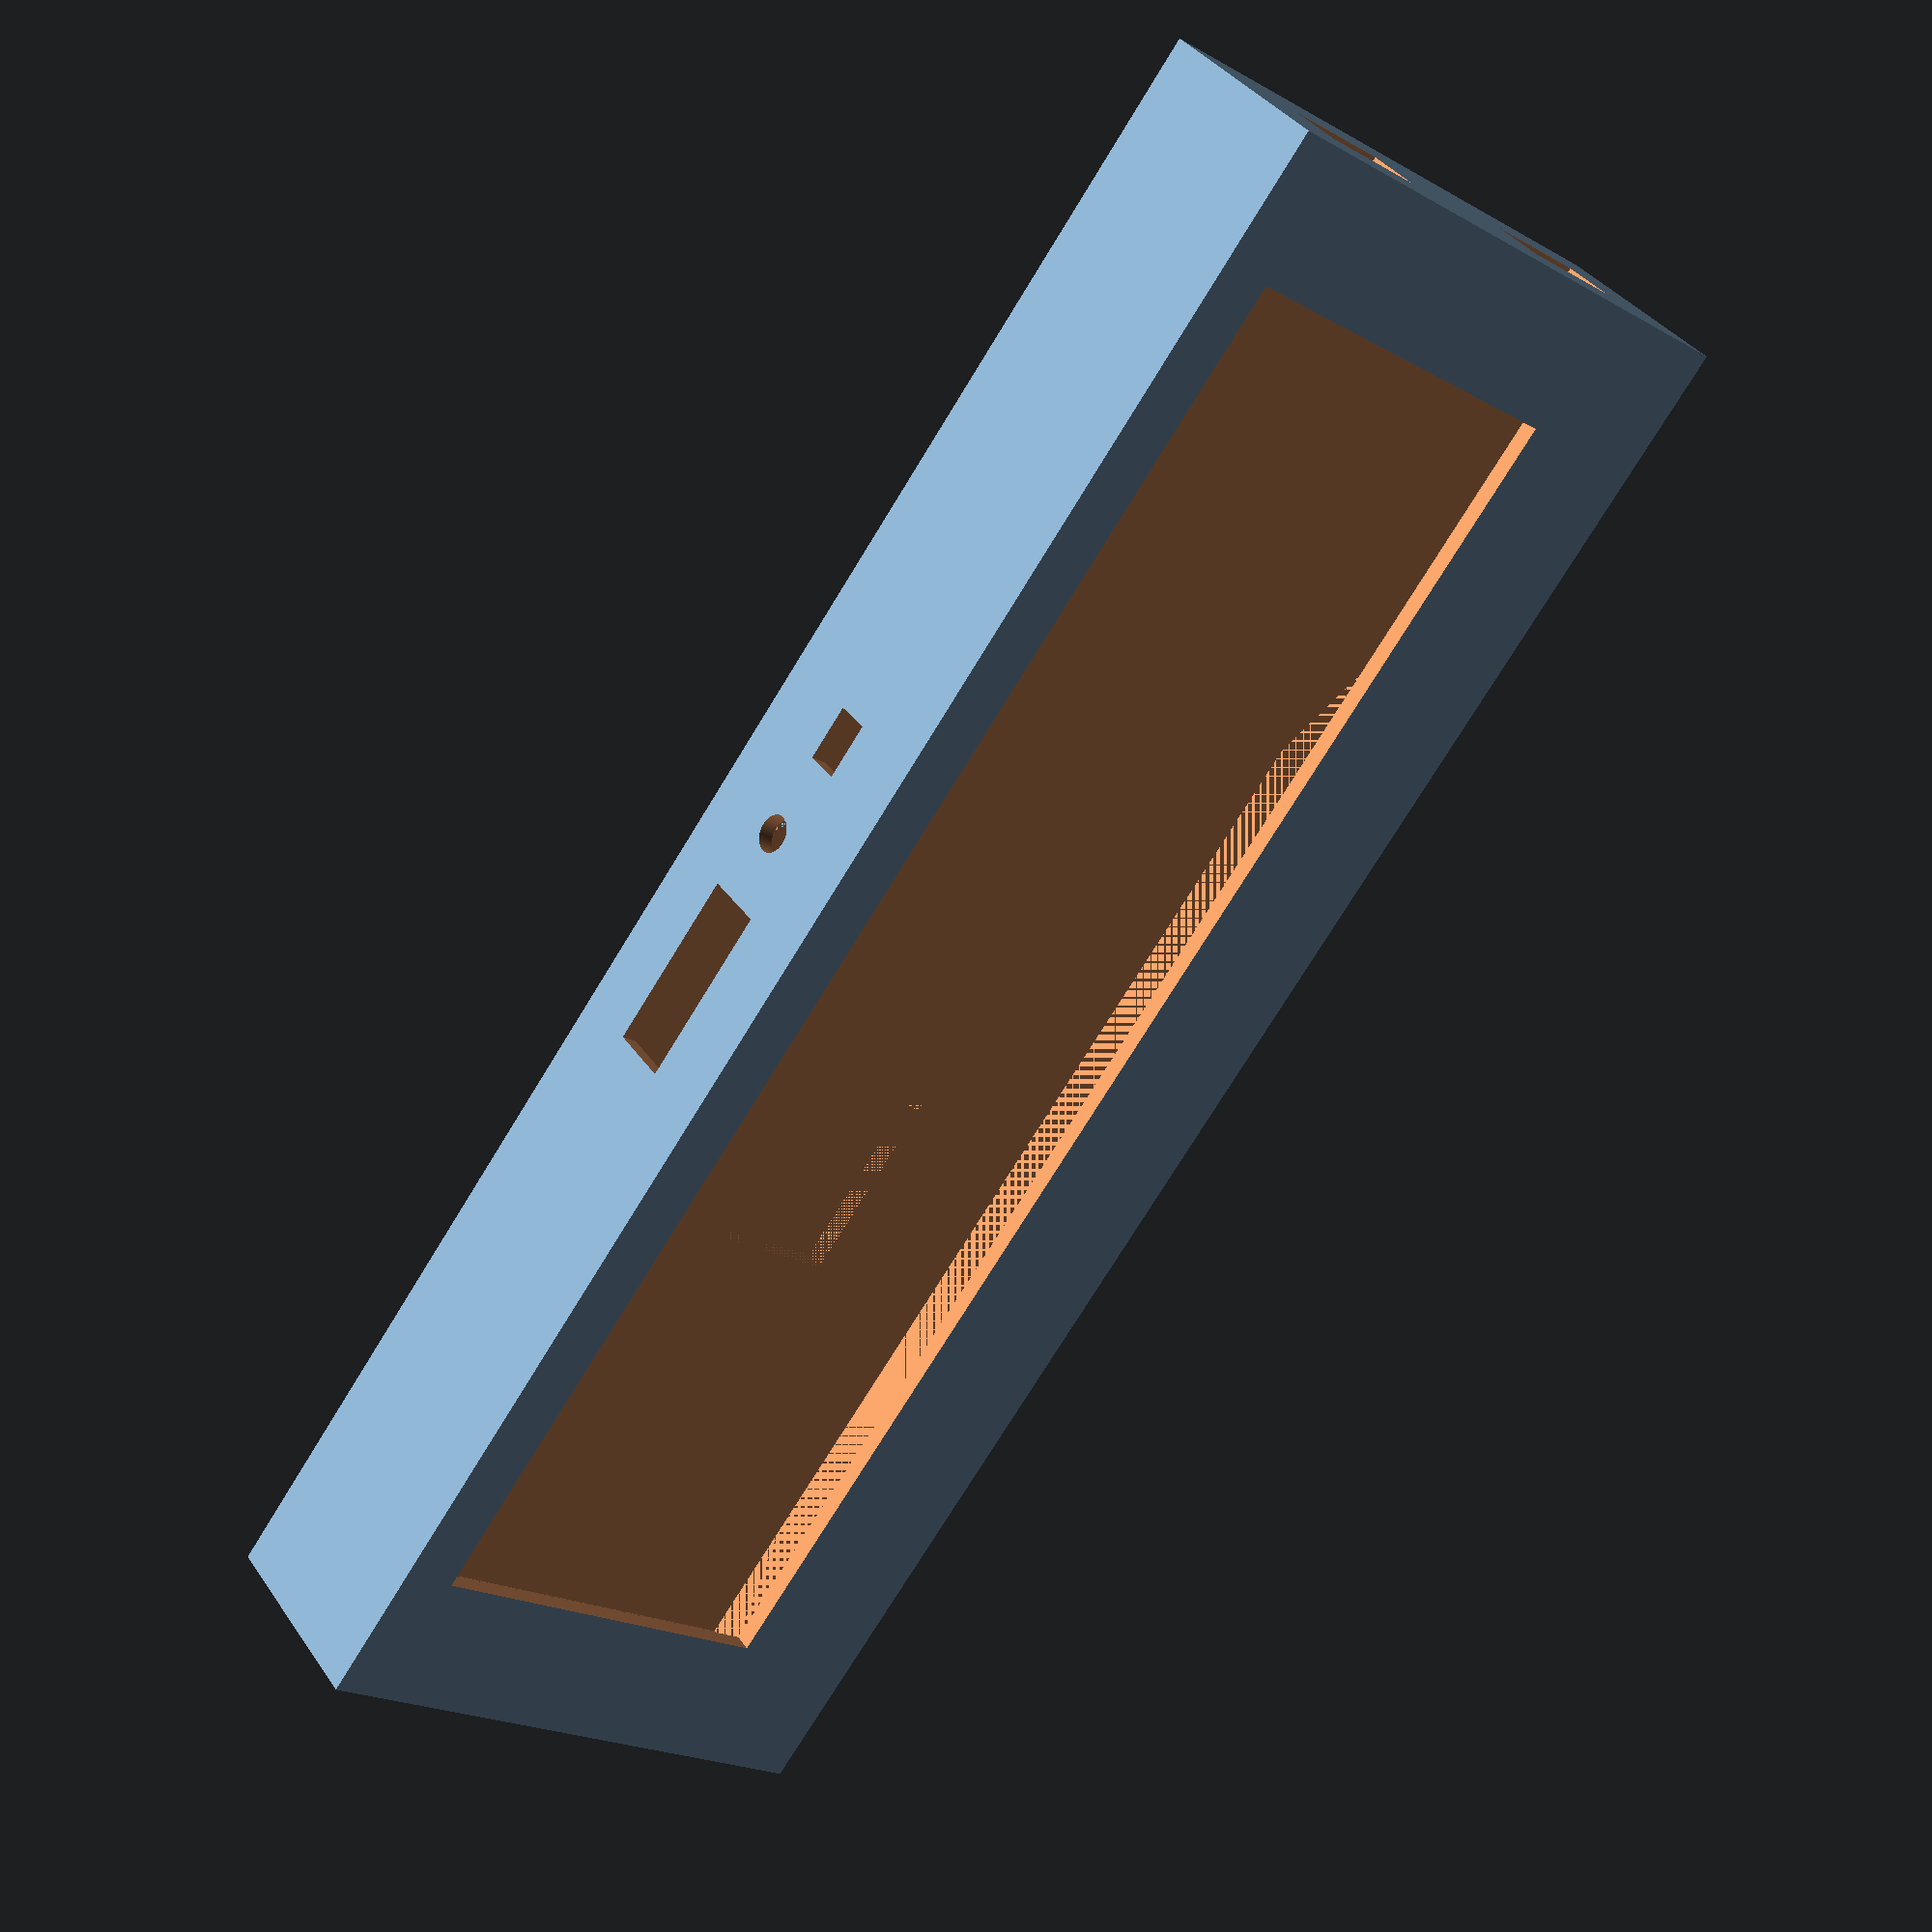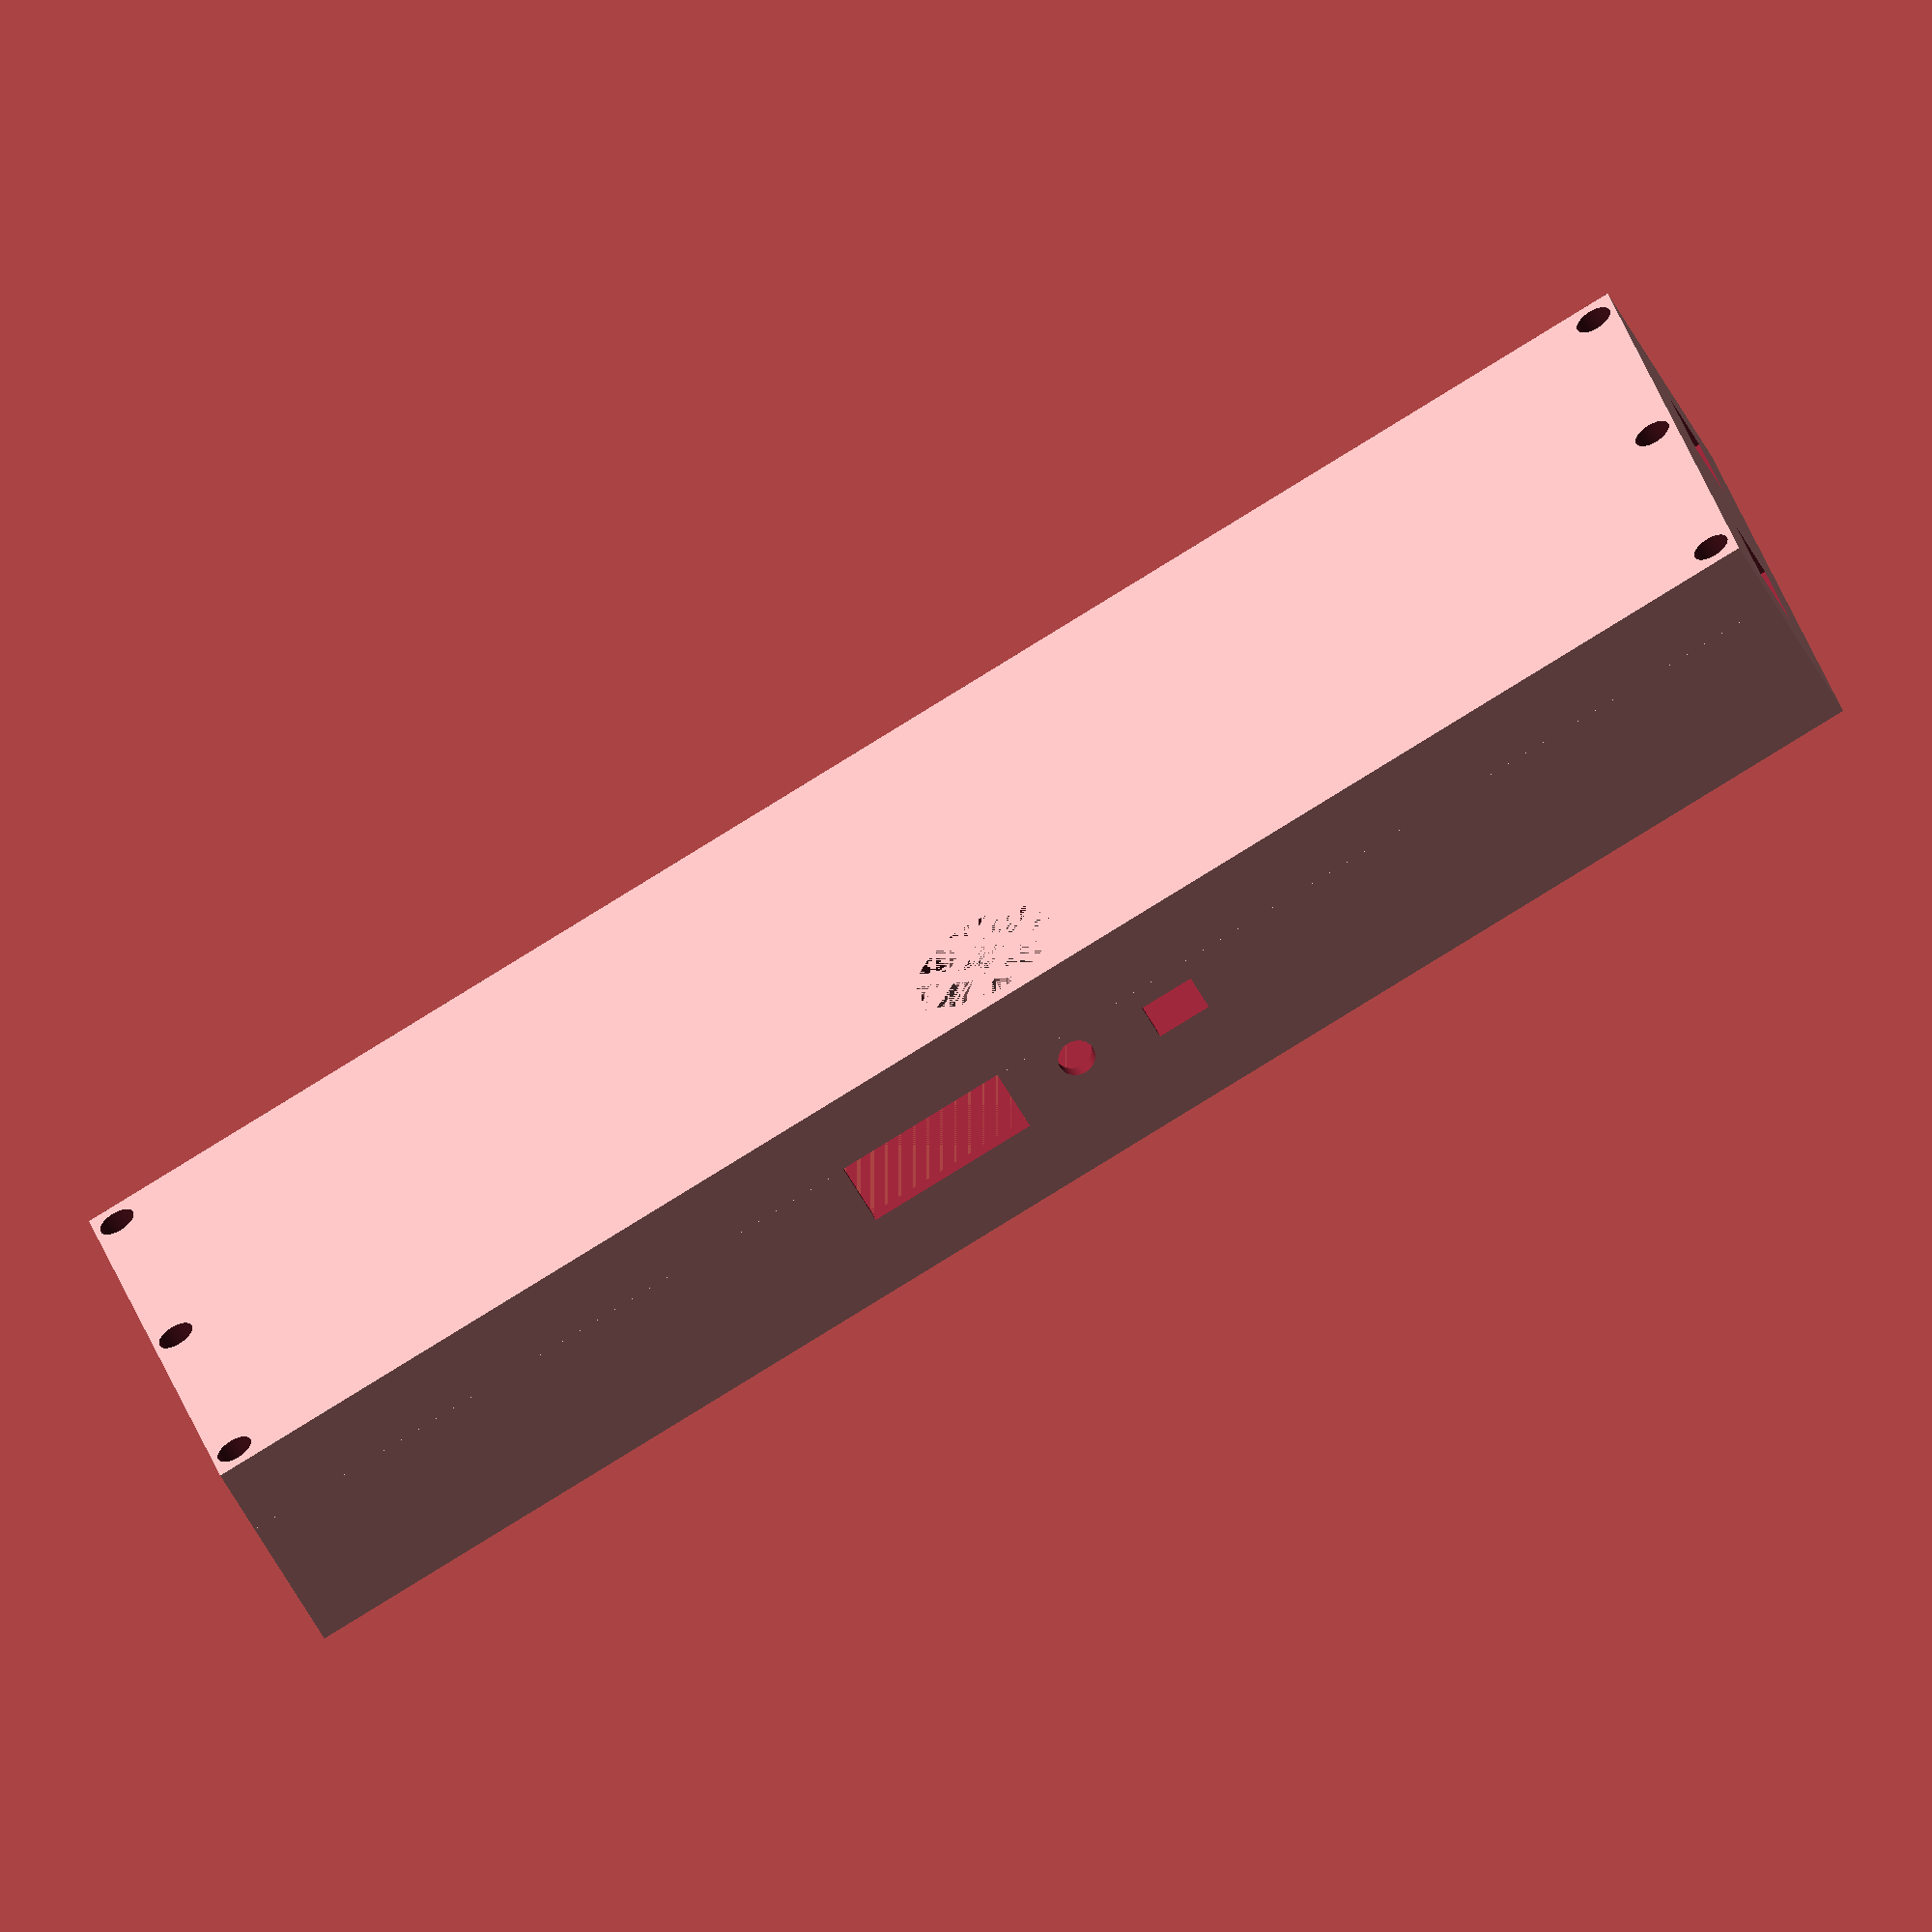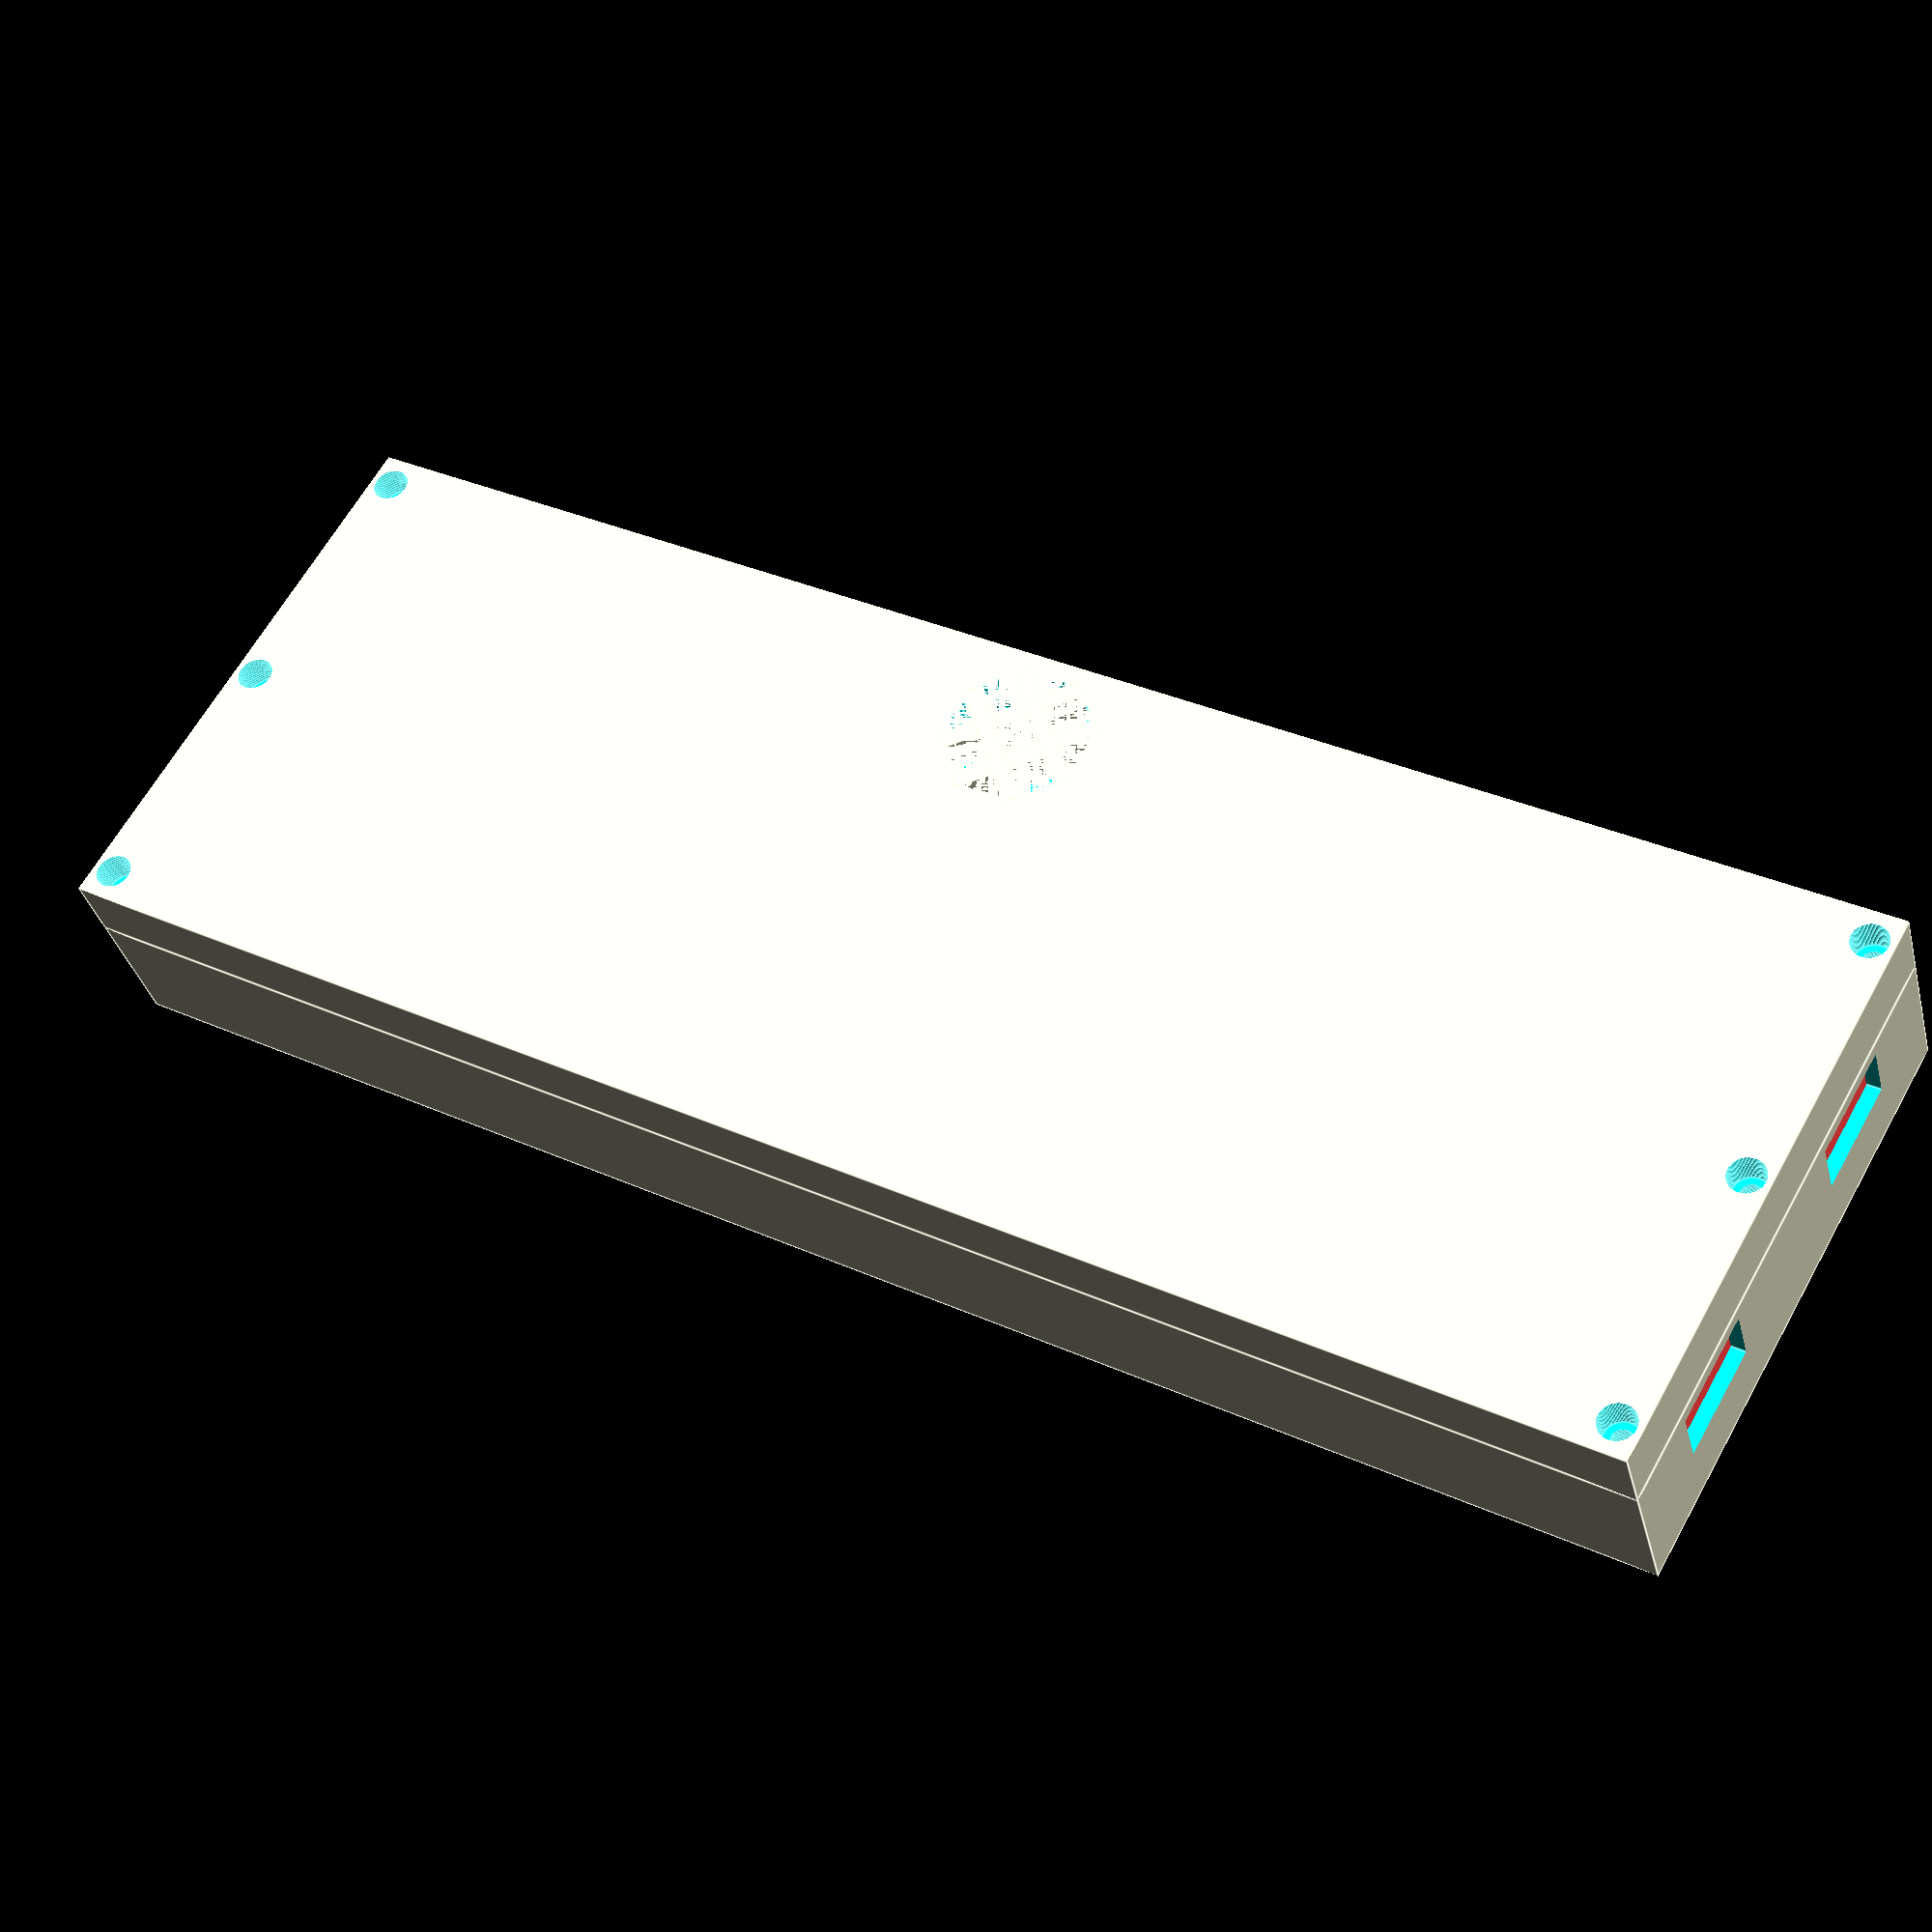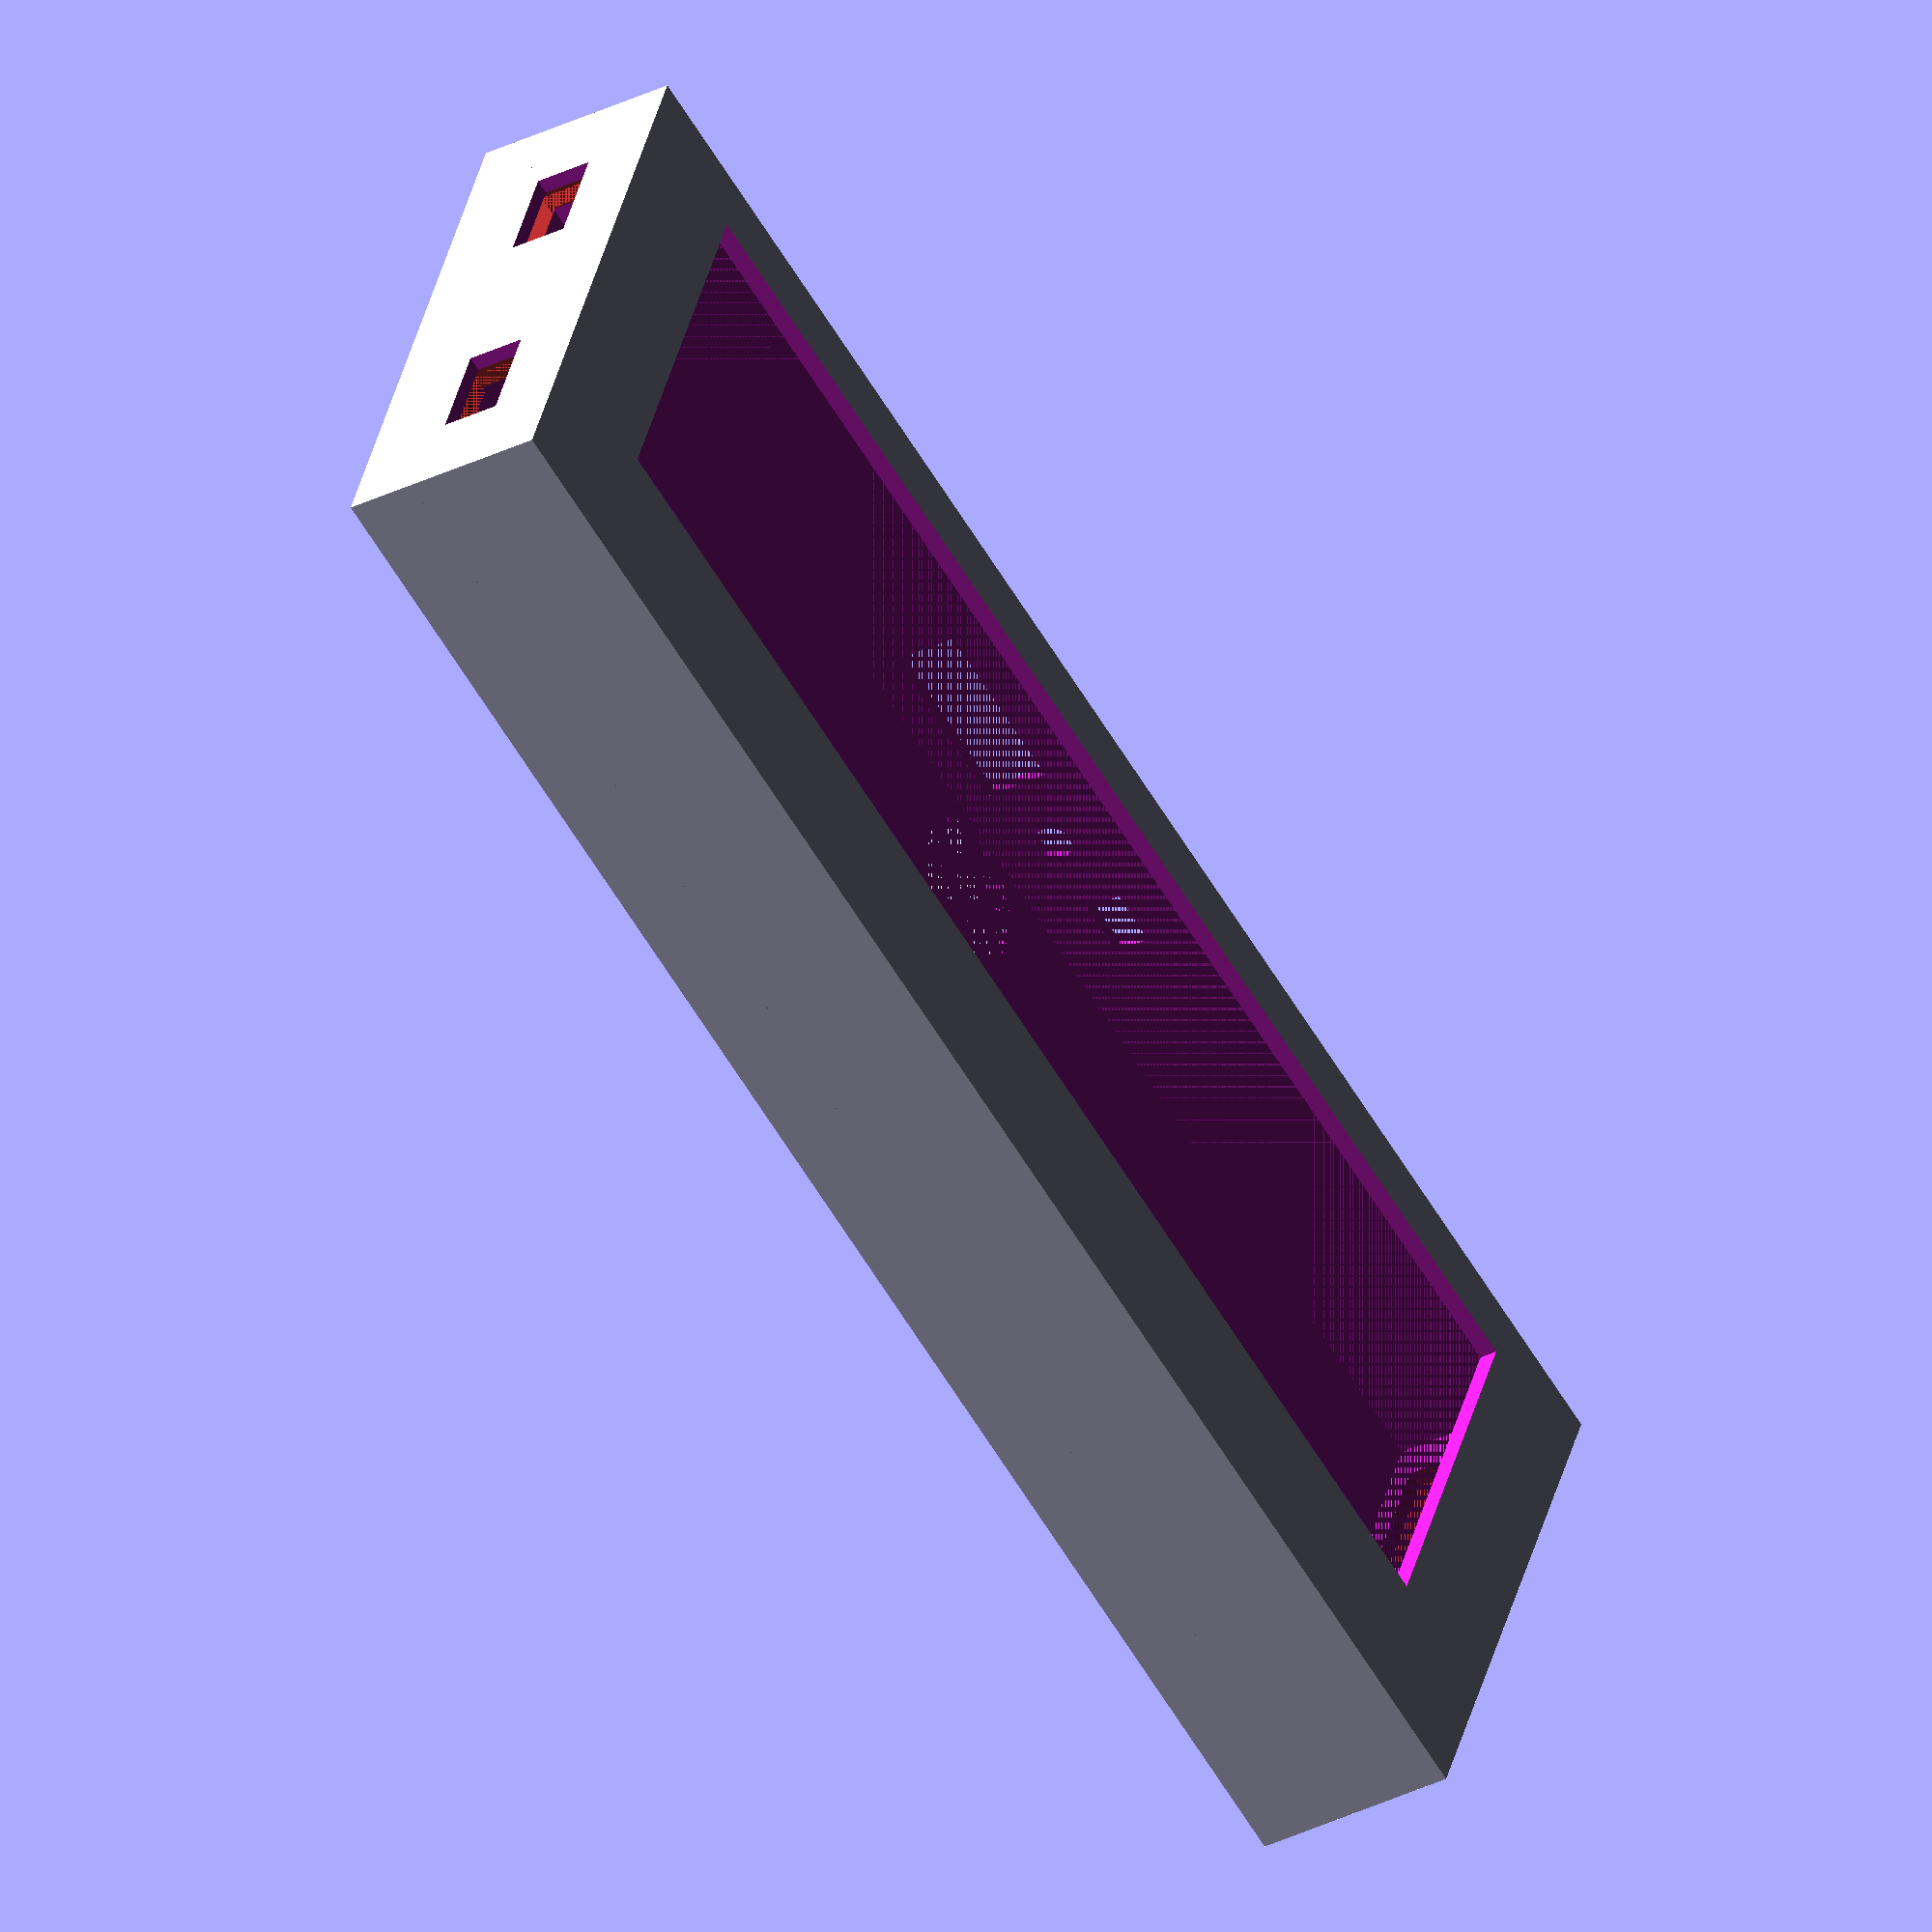
<openscad>
module switch() {
    translate([-3, 0 - 0.6, 0.6 - 1.5 - 0.1]) cube([6, 4.8 + 1.2, 3 + 0.2]);
}

module button() {
    color("brown") {
        translate([0, 0, -1.5]) cube([2, 5.8, 3]);
        translate([2, 0 - 1.1 - 0.5, -2.5 - 0.5]) cube([1, 9, 6]);
    }
}

module button_mirrored() {
    color("brown") {
        translate([-2, 0, -1.5]) cube([2, 5.8, 3]);
        translate([-3, 0 - 1.1 - 0.5, -2.5 - 0.5]) cube([1, 9, 6]);
    }
}

module switch_and_button() {
    switch();
    translate([0, 0 - 0.6 + 0.1, 0.6]) button();
}

module switch_and_button_mirrored() {
    switch();
    translate([0, 0 - 0.6 + 0.1, 0.6]) button_mirrored();
}

module board() {
    // Main body
    translate([-0.25/2, -0.25/2, 0]) cube([88.25, 30.25, 8.5]);
    // Display cutout
    translate([0, 2.2, -2]) translate([4.61, 4.62, 0]) cube([78.78, 21.18, 2]);
    translate([0, 0, 2 + 0.15 + 1]) {
        // USB-C port
        translate([45, 30, 0]) cube([9.5, 2, 3.6]);
        // Audio port
        translate([41, 30 + 3, 2]) rotate([90, 0, 0]) cylinder(3, 1, 1, $fn=100);
        // Light sensor
        translate([33.7, 30, 0.5]) cube([3, 2, 1.5 + 0.5]);
        translate([0, 0, 0.5]) {
            // Buttons
            translate([-4, 4.6, 0]) switch_and_button();
            translate([-4, 20.6, 0]) switch_and_button();
            translate([88 + 4, 4.6, 0]) switch_and_button_mirrored();
            translate([88 + 4, 20.6, 0]) switch_and_button_mirrored();
            // Buttons pressed
            translate([1 - 4, 4.6, 0]) switch_and_button();
            translate([1 - 4, 20.6, 0]) switch_and_button();
            translate([88 + 4 - 1, 4.6, 0]) switch_and_button_mirrored();
            translate([88 + 4 - 1 , 20.6, 0]) switch_and_button_mirrored();
        }
    }
}

module screw_thread() {
    cylinder(5, 0.45, 0.45, $fn=100);
}

module screw_hole() {
    cylinder(100, 0.6, 0.6, $fn=100);
    translate([0, 0, 2]) cylinder(100, 1, 1, $fn=100);
}

module top_cover() {
        width = 92 + 0.8 * 2;
        mic_pos = [width / 2 - 1.5, 32 - (8 + 1 - 4)    , 1.8];
        translate([0, 0, 1 + 6.7]) {
            difference() {
                cube([92 + 0.8 * 2, 32, 1.8 + 2]);
                union() {
                    translate(mic_pos) mic_hole();
                    translate([(92 + 0.8 * 2) / 2 - 41/2, 32 / 2 - 13/2, 1.8]) cube([41, 13, 1.2]);
                    translate([1.3, 1.7, 0]) screw_hole();
                    translate([1.3, 32 / 2, 0]) screw_hole();
                    translate([1.3, 32 - 1.7, 0]) screw_hole();
                    translate([(92 + 0.8 * 2) - 1.3, 1.7, 0]) screw_hole();
                    translate([(92 + 0.8 * 2) - 1.3, 32 / 2, 0]) screw_hole();
                    translate([(92 + 0.8 * 2) - 1.3, 32 - 1.7, 0]) screw_hole();
                };
            }
            translate(mic_pos) grid();
        }
}

module bottom_shell() {
    difference() {
        width = 92 + 0.8 * 2;
        height = 32;
        cube([width, height, 1 + 6.7]);
        translate([0, 0, 1 + 6.7 - 5]) {
            translate([1.3, 1.7, 0]) screw_thread();
            translate([1.3, height / 2, 0]) screw_thread();
            translate([1.3, height - 1.7, 0]) screw_thread();
            translate([width - 1.3, 1.7, 0]) screw_thread();
            translate([width - 1.3, height / 2, 0]) screw_thread();
            translate([width - 1.3, height - 1.7, 0]) screw_thread();
        }
    }
}

module grid_bar() {
    translate([-4, -0.5, 0]) cube([8, 1, 2]);
}

module grid() {
    translate([-1, 1, 0]) rotate([0, 0, 45]) grid_bar();
    translate([1, -1, 0]) rotate([0, 0, 45]) grid_bar();
    translate([-1,-1, 0]) rotate([0, 0, -45]) grid_bar();
    translate([1, 1, 0]) rotate([0, 0, -45]) grid_bar();
}

module mic_hole() {
    cylinder(2, 4, 4, $fn=100);
}

difference() {
    union() {
        top_cover();
        bottom_shell();
    }
    union() {
        translate([0, 1, 1]) {
            //translate([1, 0, 1.5]) cube([90 + 0.8 * 2, 30, 3]);
            translate([2 + 0.8, 0, 0]) board();
        }
    }
}

module button_real() {
    color("brown") {
        translate([-0.5, 0, -1.5]) cube([2.5, 5.8, 3]);
        translate([2, 0 - 1.1, -2.5]) cube([1, 8, 5]);
    }
}

//scale([0.93, 0.95, 1]) rotate([0, 90, 0]) button_real();
</openscad>
<views>
elev=323.7 azim=53.0 roll=150.0 proj=p view=wireframe
elev=57.8 azim=165.8 roll=28.4 proj=o view=solid
elev=35.0 azim=29.8 roll=13.8 proj=p view=edges
elev=33.6 azim=336.6 roll=124.0 proj=o view=solid
</views>
